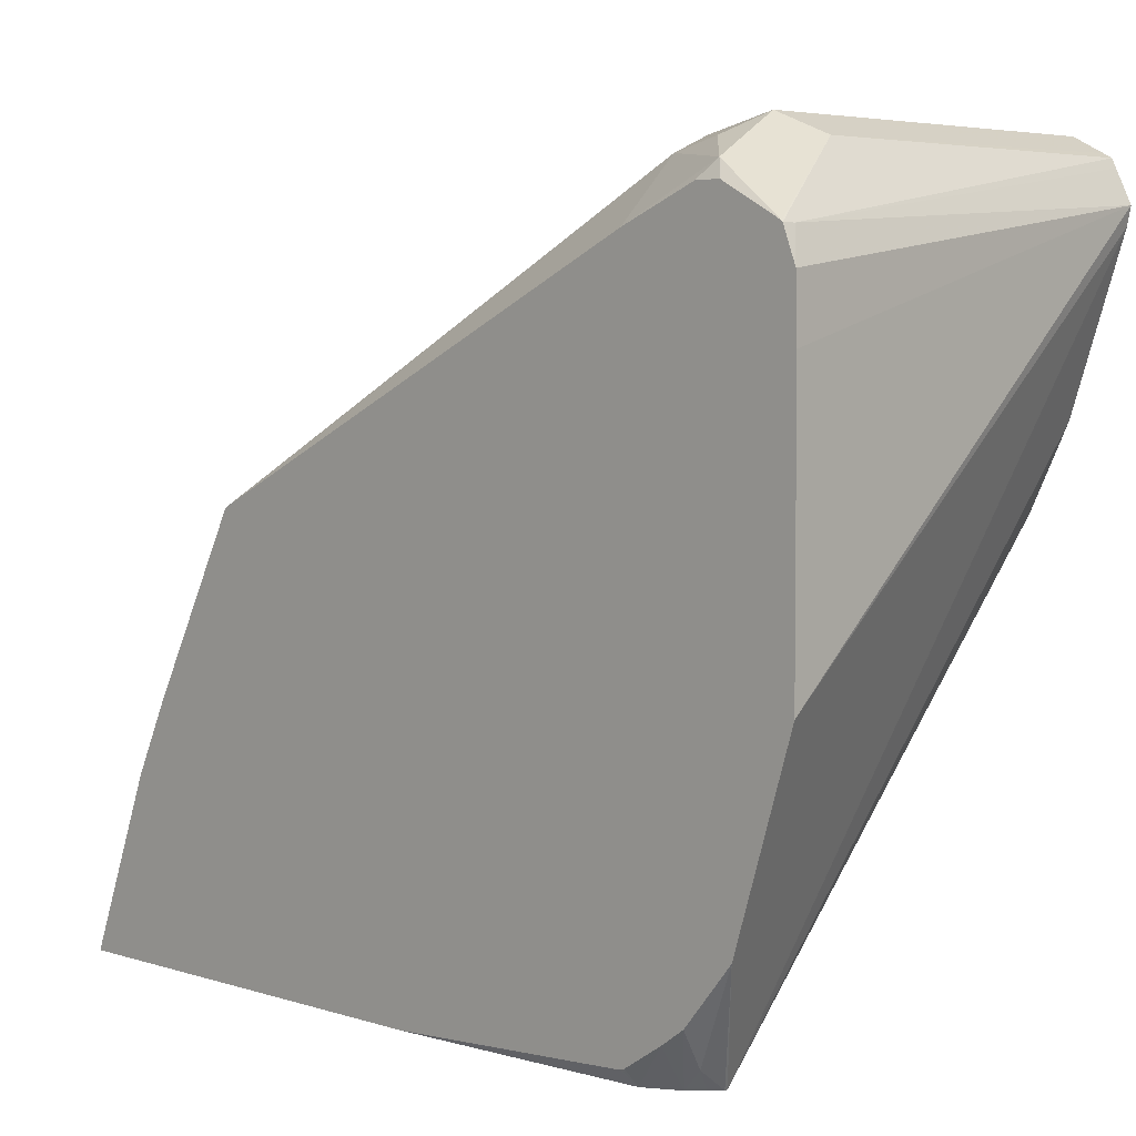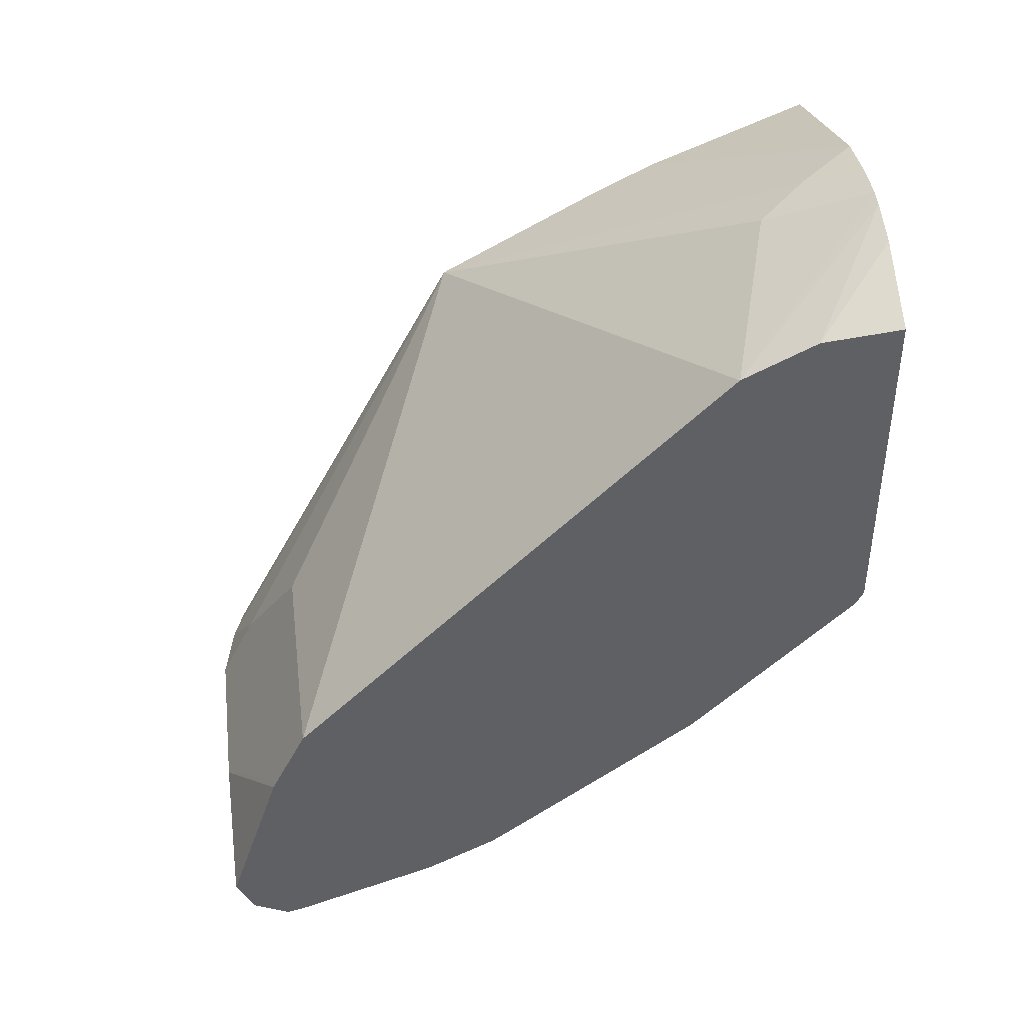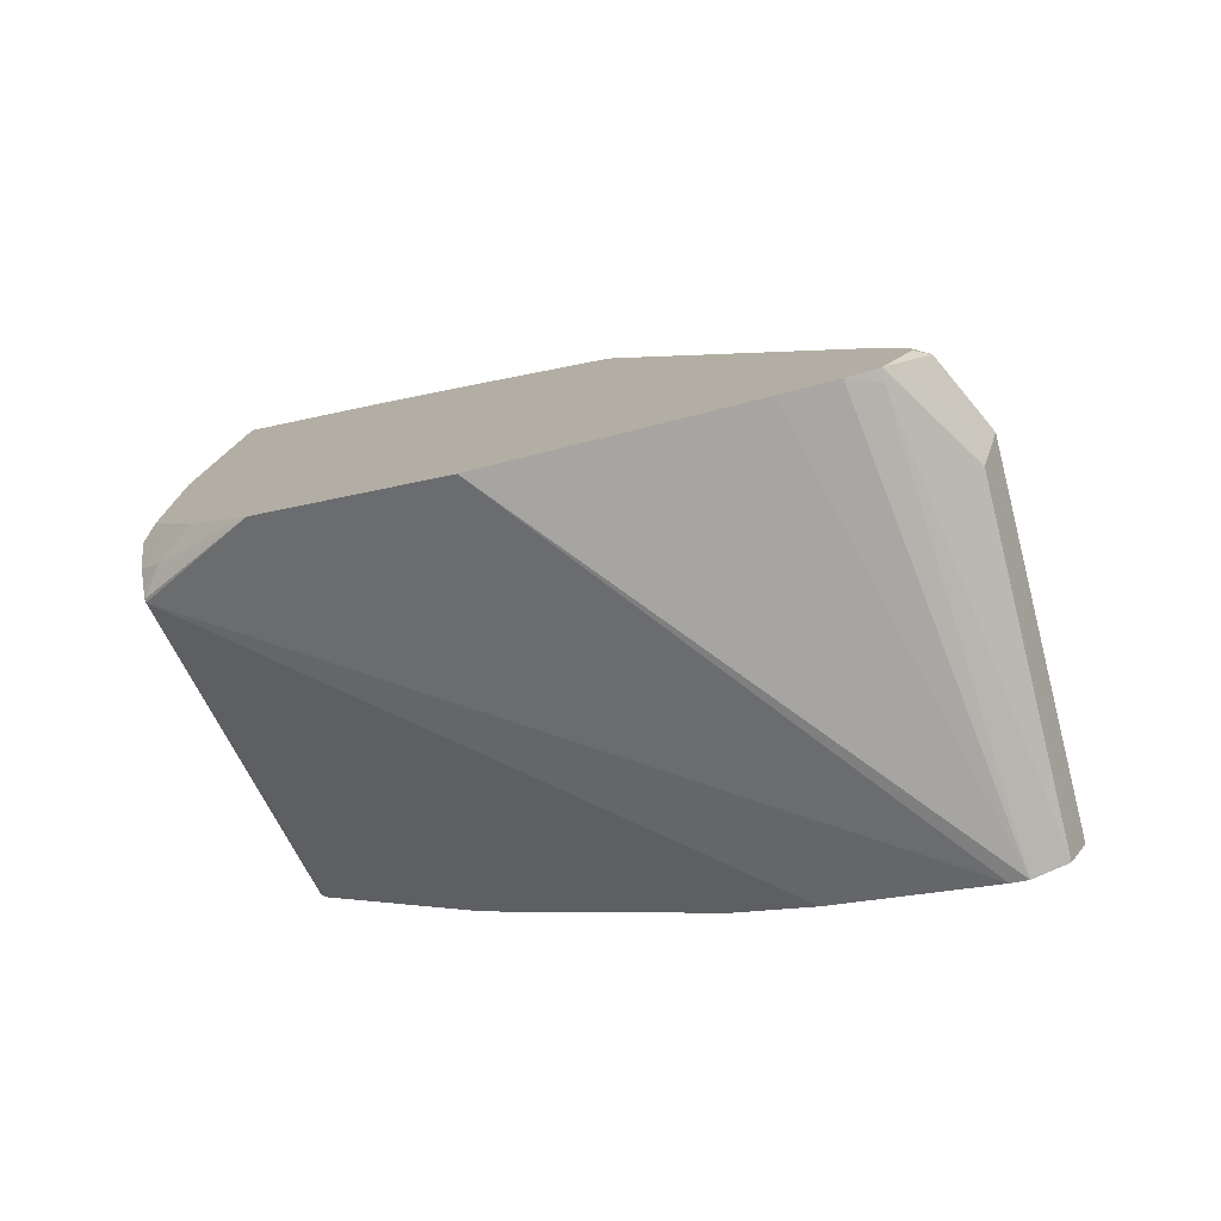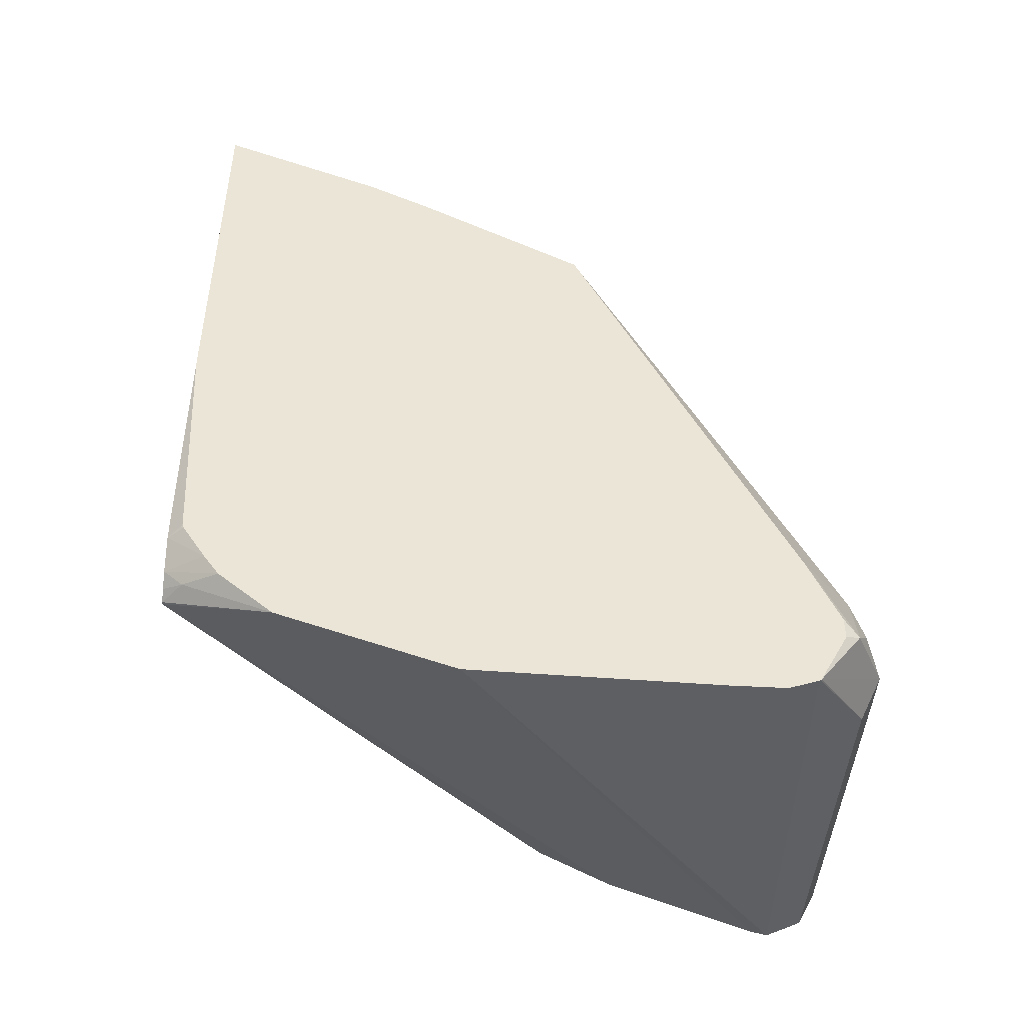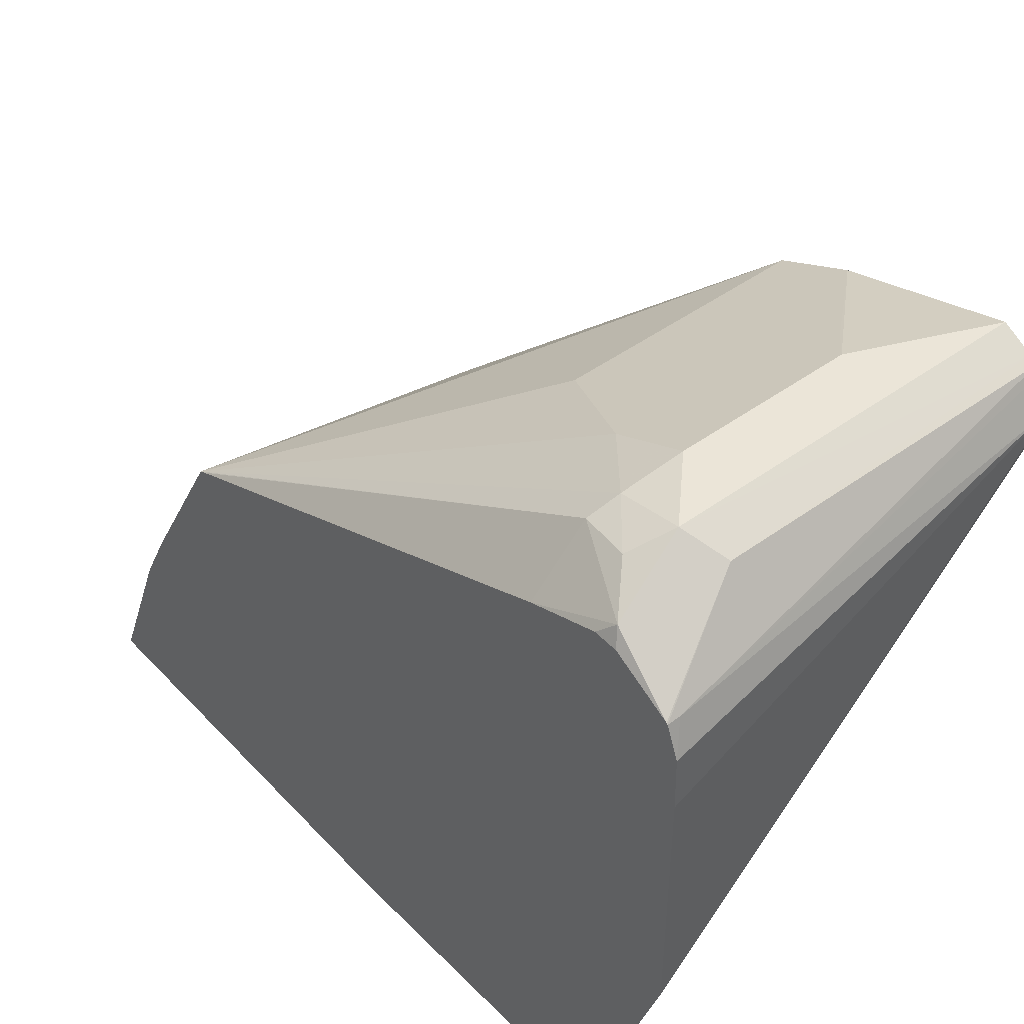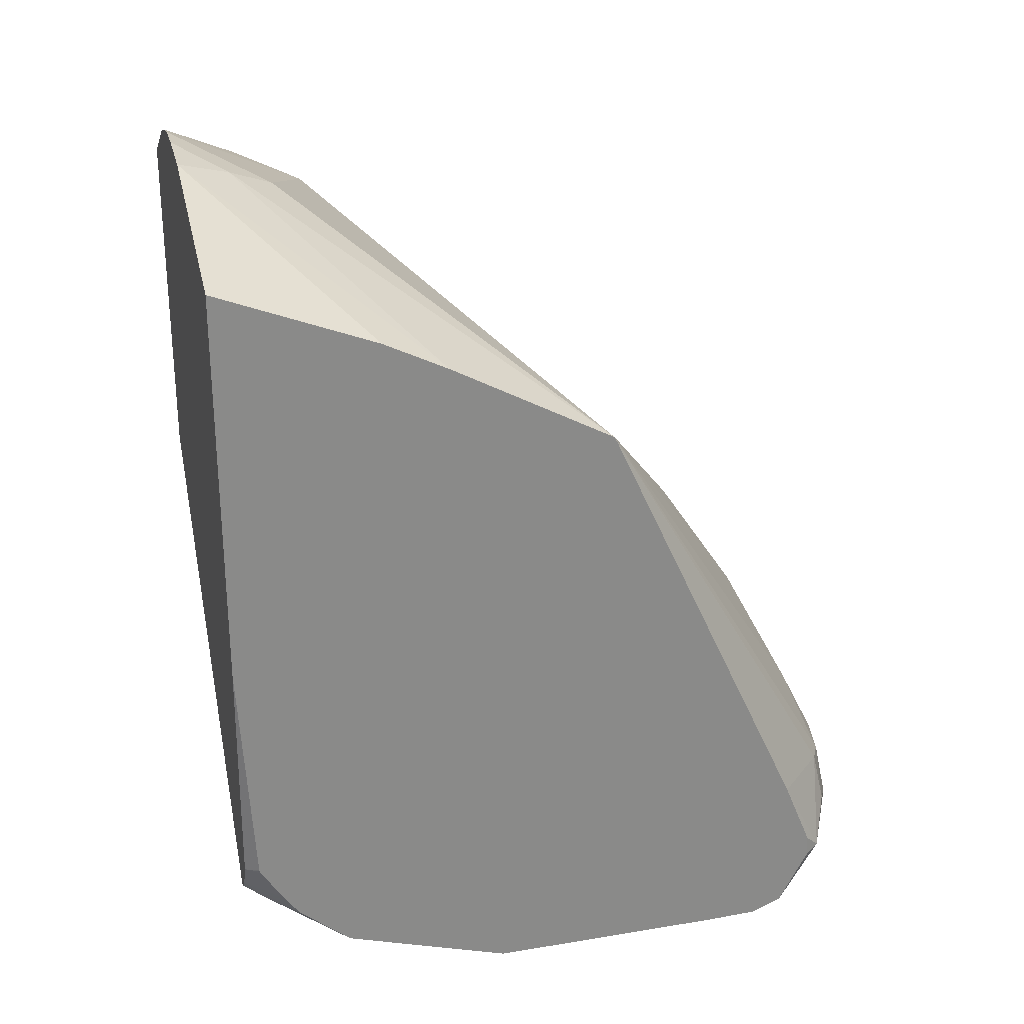
<metadata>
{"format":"obj","ext":"obj","renderer":"f3d","projection":"perspective","resolution":1024,"background":"white","views":[{"elev":4.3,"azim":136.4,"up":"+Y"},{"elev":42.0,"azim":-97.3,"up":"+Z"},{"elev":-78.8,"azim":103.9,"up":"+Z"},{"elev":-47.1,"azim":84.9,"up":"+Z"},{"elev":45.8,"azim":140.1,"up":"+Y"},{"elev":26.7,"azim":75.5,"up":"+Z"}]}
</metadata>
<code>
v 0.1334 0.4764 -0.4192
v 0.01408 0.4764 -0.4192
v 0.1143 0.4764 -0.4002
v 0.1334 0.4716 -0.3978
v 0.1461 0.47 -0.4129
v 0.1588 0.4637 -0.4256
v 0.1429 0.4669 -0.4288
v 0.127 0.47 -0.4319
v 0.01408 0.4714 -0.4292
v 0.05717 0.4764 -0.4002
v 0.01408 0.4573 -0.3621
v 0.04765 0.4716 -0.3906
v 0.1143 0.47 -0.3874
v 0.1143 0.4637 -0.3748
v 0.1615 0.375 -0.2377
v 0.1429 0.4669 -0.3954
v 0.1615 0.4584 -0.4282
v 0.1615 0.4482 -0.4474
v 0.1615 0.4483 -0.3957
v 0.1615 0.4584 -0.4203
v 0.1615 0.4478 -0.4478
v 0.01408 0.47 -0.4319
v 0.01408 0.4557 -0.3587
v 0.09527 0.451 -0.3493
v 0.09527 0.4446 -0.3367
v 0.01408 0.3303 -0.2223
v 0.01408 0.3113 -0.2033
v 0.01408 0.2922 -0.1842
v 0.07623 0.2731 -0.1652
v 0.08576 0.2573 -0.1572
v 0.1615 0.3173 -0.2063
v 0.1615 0.3761 -0.2398
v 0.01408 0.4446 -0.3367
v 0.1615 0.4374 -0.4519
v 0.1572 0.4478 -0.4478
v 0.01408 0.4673 -0.4333
v 0.01408 0.4493 -0.346
v 0.01408 0.2889 -0.1826
v 0.05717 0.2389 -0.1489
v 0.06291 0.2389 -0.148
v 0.07623 0.2389 -0.148
v 0.09527 0.2389 -0.1502
v 0.1615 0.2949 -0.1951
v 0.1615 0.4192 -0.4523
v 0.01408 0.4573 -0.4383
v 0.01408 0.2668 -0.1715
v 0.04216 0.2389 -0.1535
v 0.1615 0.2389 -0.1728
v 0.1615 0.335 -0.4523
v 0.01408 0.4517 -0.437
v 0.01408 0.2389 -0.1686
v 0.1615 0.2389 -0.3129
v 0.1615 0.2758 -0.4331
v 0.1427 0.2389 -0.4143
v 0.01408 0.4002 -0.4192
v 0.01408 0.2389 -0.2871
v 0.1568 0.2389 -0.3979
v 0.1615 0.2436 -0.396
v 0.1615 0.2574 -0.4175
v 0.1524 0.2454 -0.4145
v 0.1438 0.2389 -0.4145
v 0.01408 0.2986 -0.3493
v 0.01408 0.3708 -0.4036
v 0.01408 0.3748 -0.4065
v 0.01408 0.3842 -0.4112
v 0.01408 0.2397 -0.2889
v 0.01408 0.2414 -0.2922
v 0.1512 0.2389 -0.4078
v 0.1615 0.2521 -0.41
v 0.1615 0.2442 -0.3975
v 0.1608 0.243 -0.3966
v 0.1472 0.2389 -0.4119
f 39 56 54
f 28 40 29
f 29 40 30
f 30 40 41
f 30 41 42
f 30 42 31
f 31 42 43
f 38 46 39
f 34 45 35
f 35 45 36
f 39 46 47
f 39 47 51
f 39 51 56
f 34 44 45
f 28 39 40
f 15 25 33
f 25 37 33
f 15 34 21
f 39 54 61
f 15 21 18
f 15 18 17
f 15 17 20
f 15 20 19
f 28 38 39
f 15 19 32
f 15 33 26
f 16 32 19
f 21 34 35
f 22 35 36
f 23 37 25
f 23 25 24
f 15 32 16
f 39 61 72
f 54 64 65
f 39 68 57
f 54 65 55
f 54 56 66
f 54 66 67
f 54 67 62
f 57 68 69
f 57 69 70
f 54 63 64
f 57 70 71
f 58 71 70
f 59 69 68
f 59 68 60
f 60 68 72
f 60 72 61
f 15 44 34
f 57 71 58
f 39 72 68
f 54 62 63
f 53 60 61
f 39 57 52
f 39 52 48
f 39 48 42
f 39 42 41
f 39 41 40
f 42 48 43
f 53 61 54
f 44 49 45
f 46 51 47
f 49 53 50
f 50 53 54
f 50 54 55
f 52 57 58
f 53 59 60
f 45 49 50
f 15 49 44
f 15 53 49
f 2 55 65
f 2 62 67
f 2 67 66
f 2 66 56
f 2 56 51
f 2 51 46
f 2 46 38
f 2 63 62
f 2 38 28
f 2 26 33
f 2 33 37
f 2 37 23
f 2 23 11
f 2 11 10
f 3 10 12
f 2 27 26
f 3 12 13
f 2 64 63
f 2 50 55
f 15 59 53
f 1 2 10
f 1 10 3
f 1 3 4
f 1 4 5
f 1 5 6
f 2 65 64
f 1 6 7
f 1 8 9
f 1 9 2
f 2 9 22
f 2 22 36
f 2 36 45
f 2 45 50
f 1 7 8
f 3 13 4
f 2 28 27
f 4 14 15
f 13 25 14
f 14 25 15
f 15 26 27
f 15 27 28
f 15 28 29
f 4 13 14
f 13 24 25
f 15 30 31
f 15 43 48
f 15 48 52
f 15 52 58
f 15 58 70
f 15 70 69
f 15 69 59
f 15 31 43
f 12 24 13
f 15 29 30
f 11 23 12
f 12 23 24
f 4 16 5
f 5 16 6
f 6 17 18
f 4 15 16
f 6 16 19
f 6 19 20
f 6 18 7
f 7 18 8
f 8 18 21
f 8 21 35
f 8 35 22
f 8 22 9
f 10 11 12
f 6 20 17

</code>
